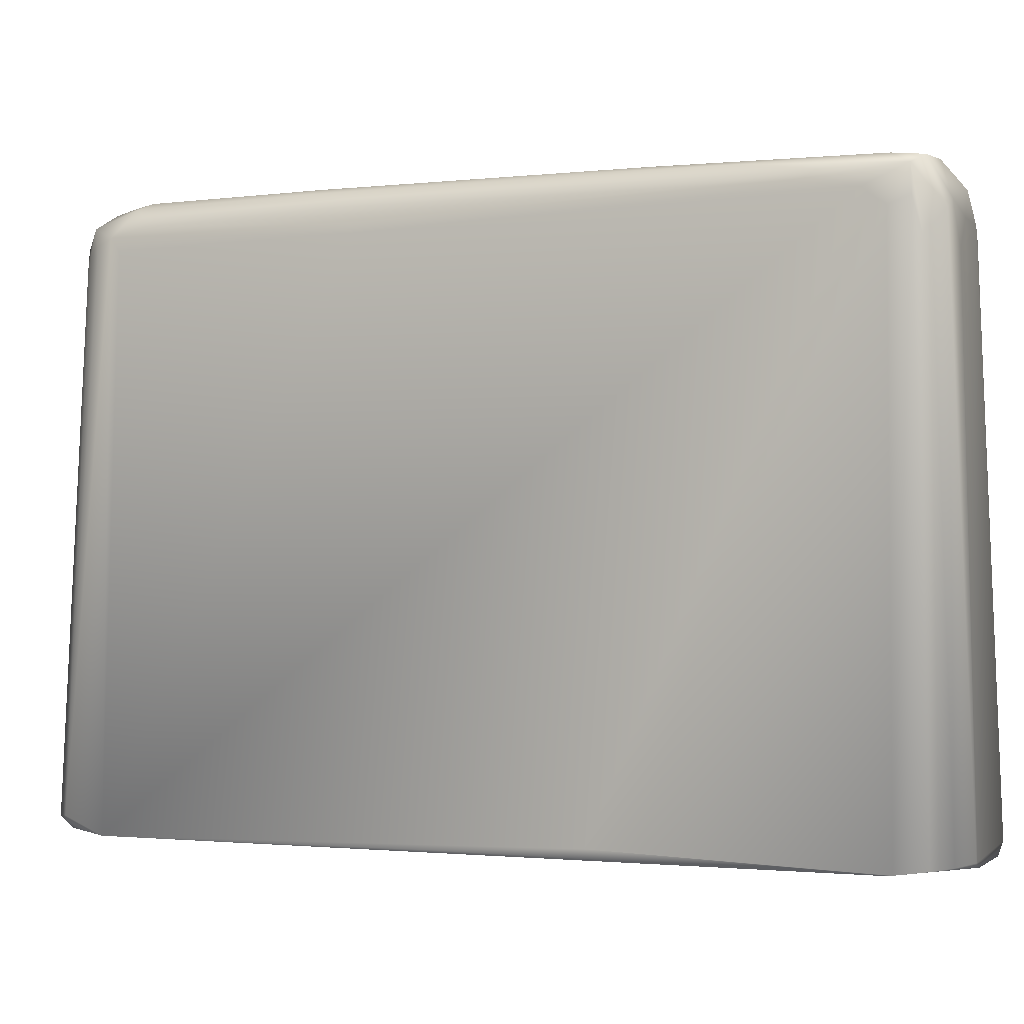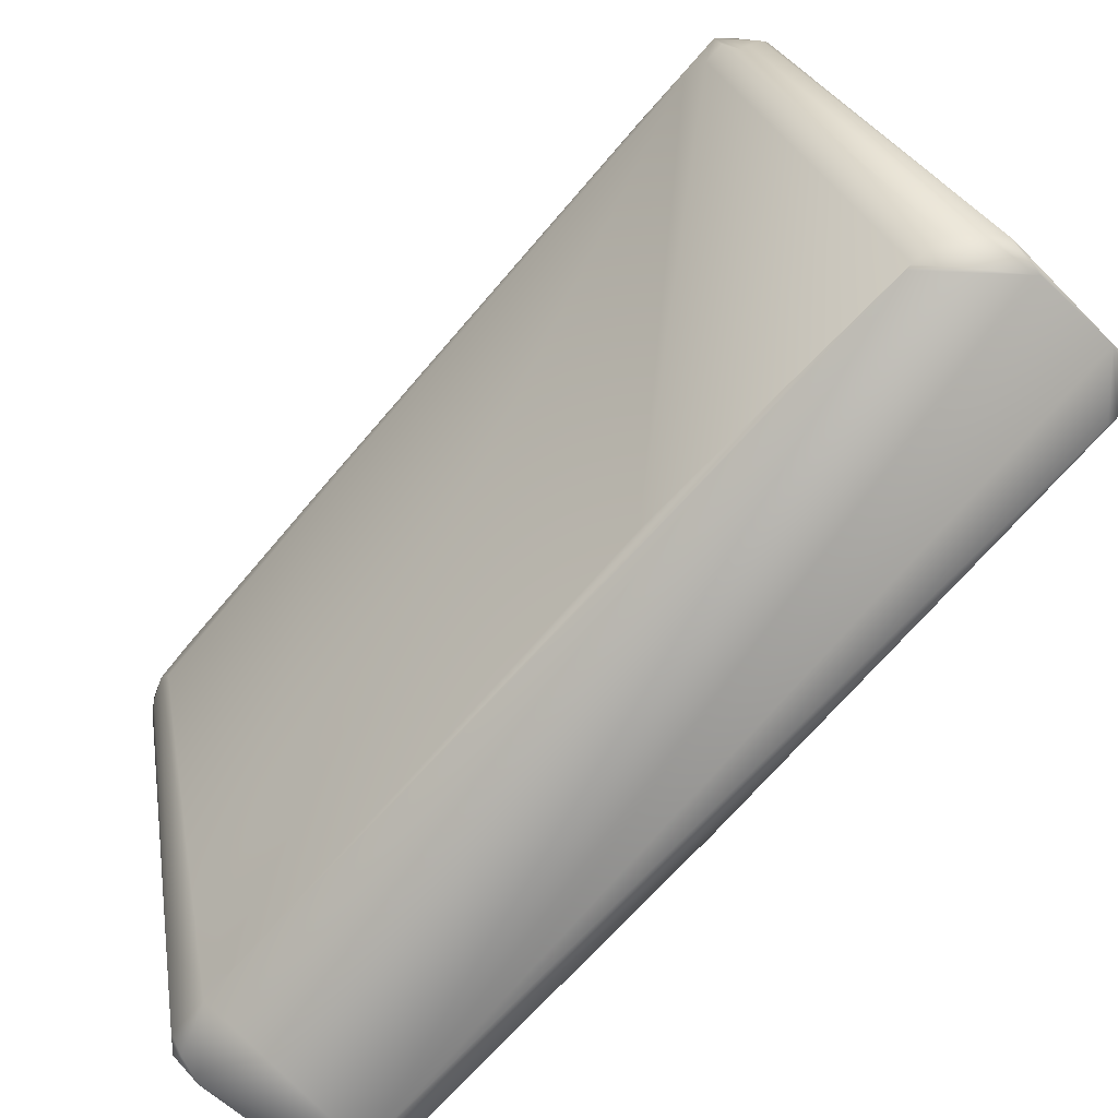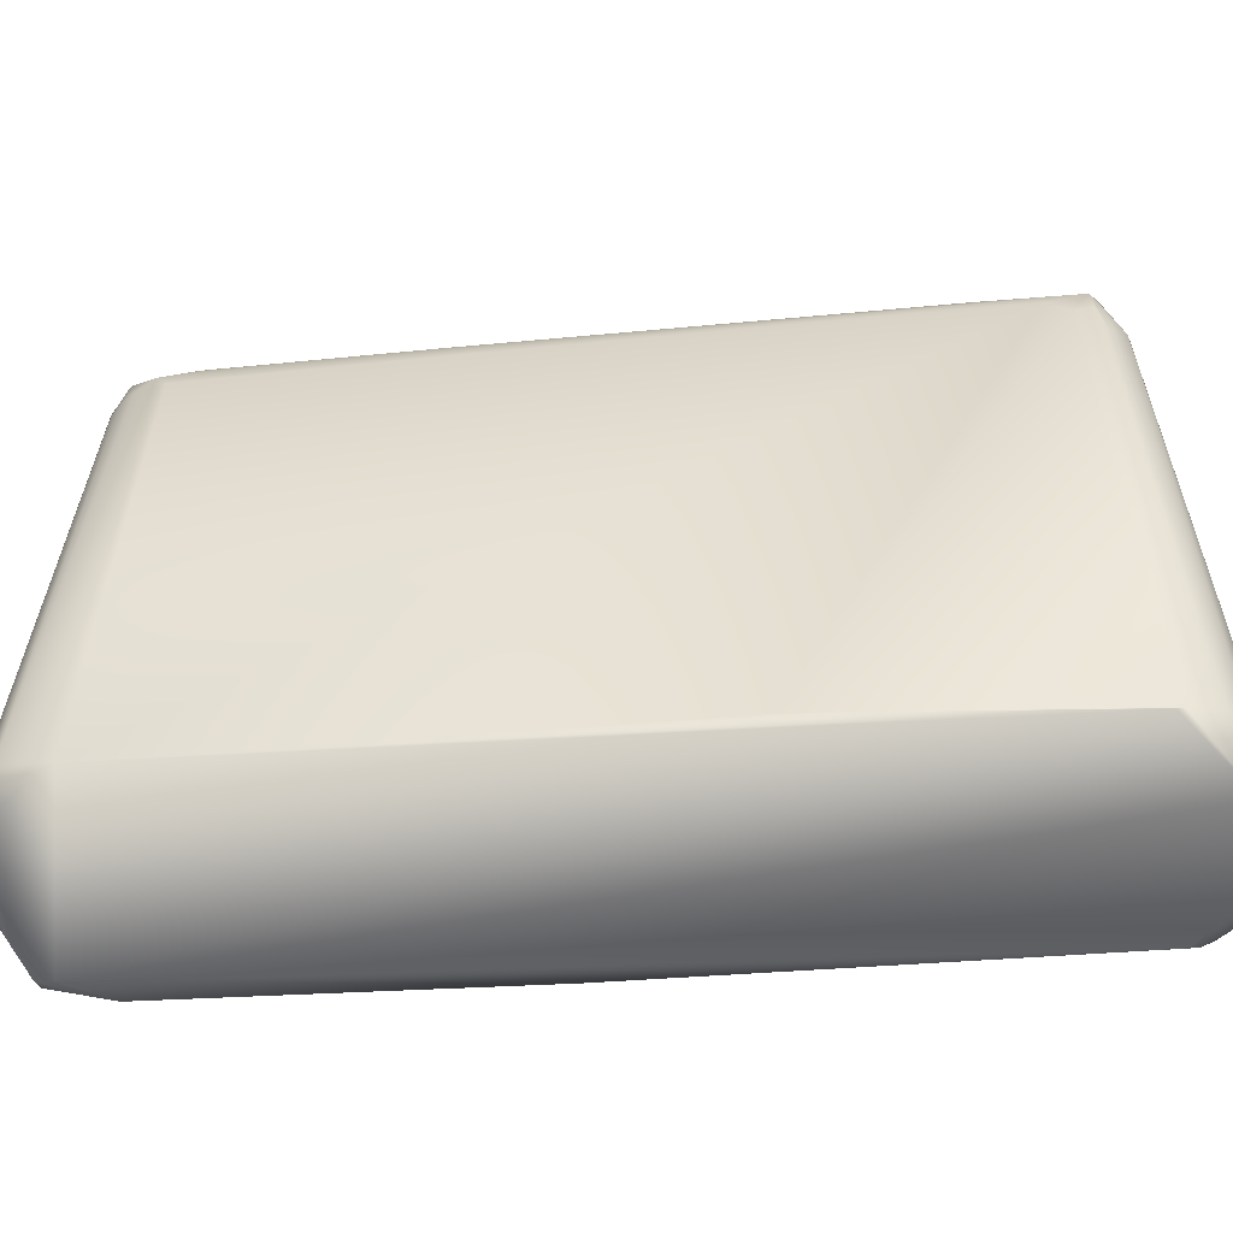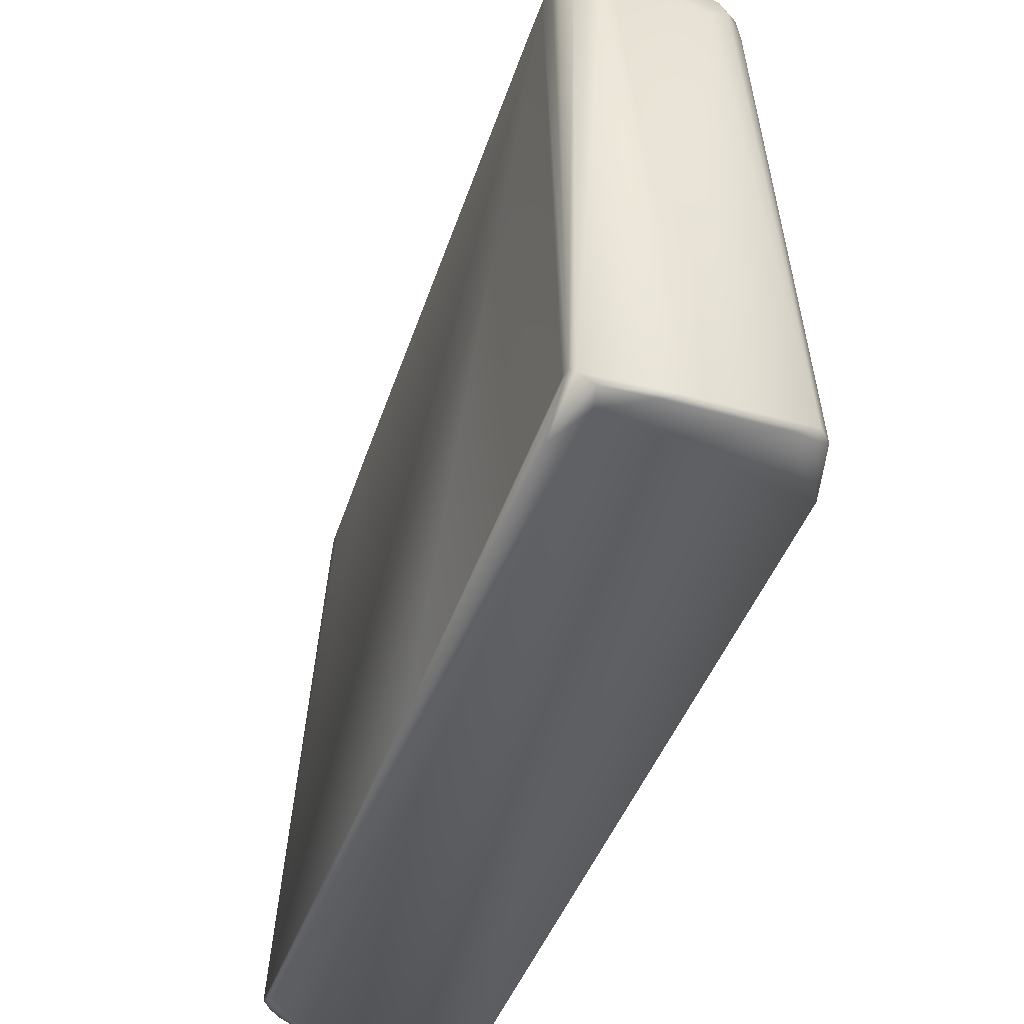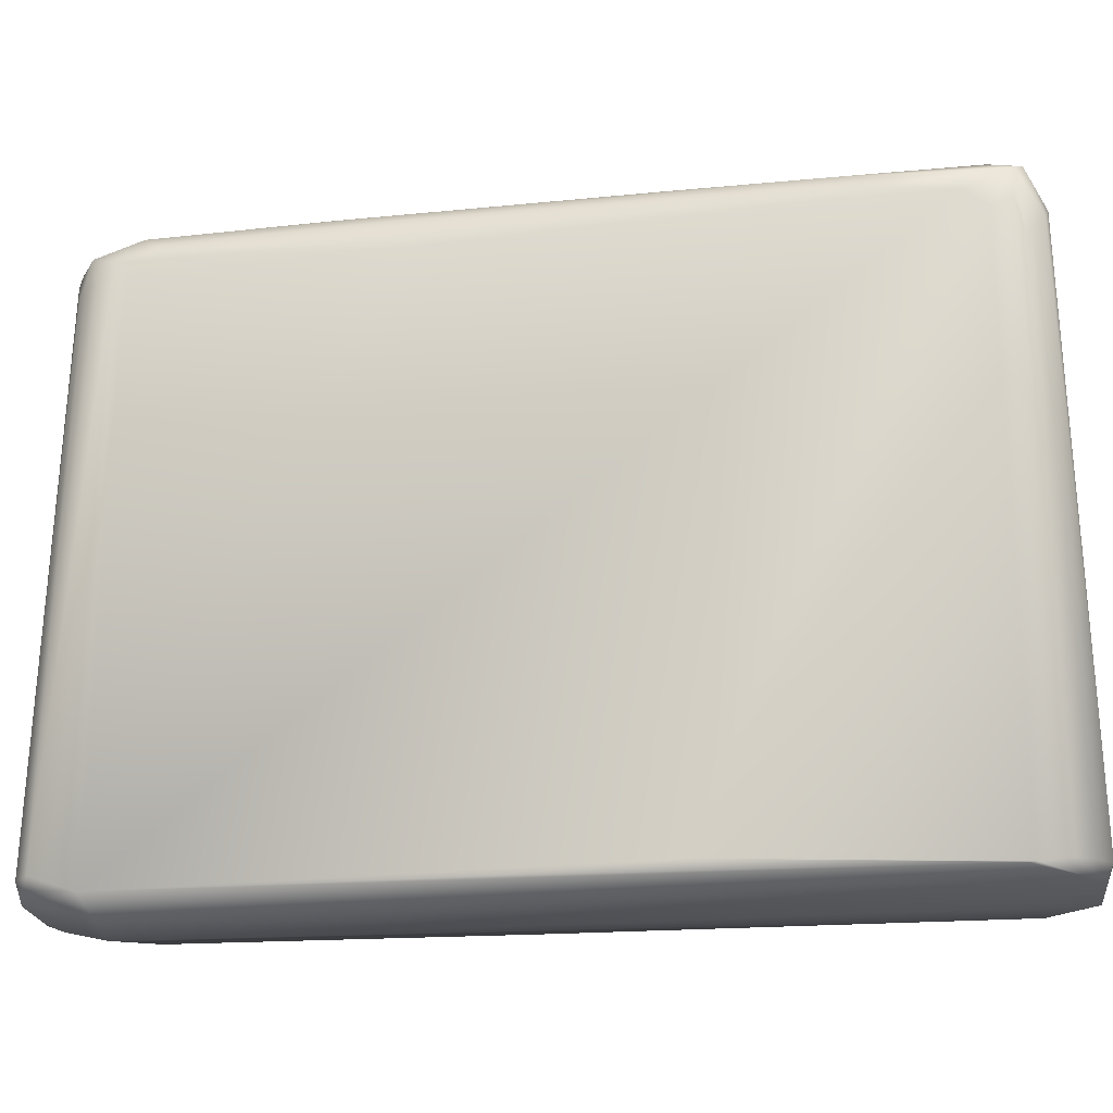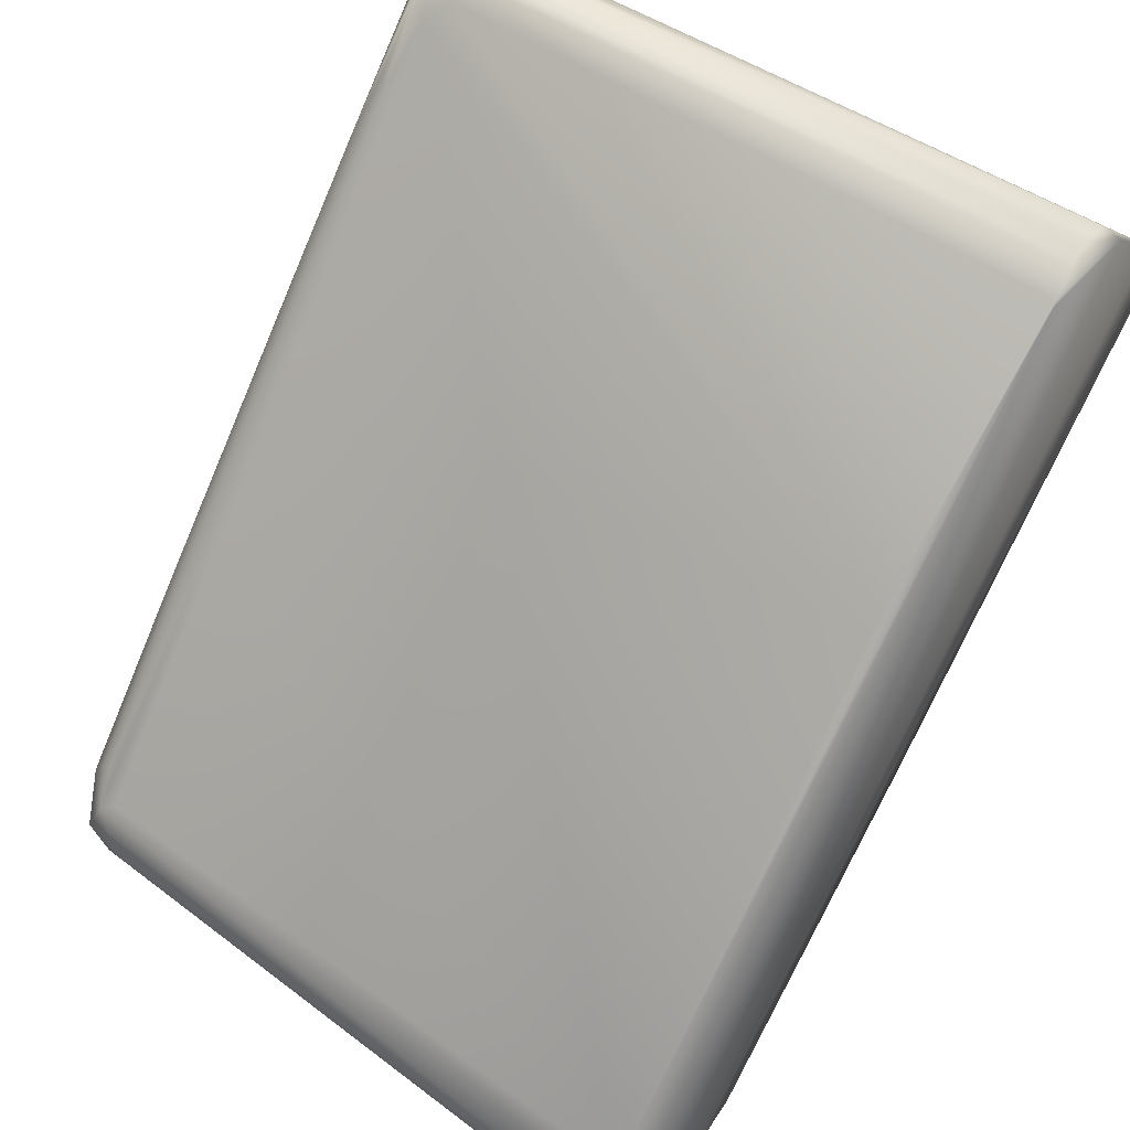
<metadata>
{"format":"obj","ext":"obj","renderer":"f3d","projection":"perspective","resolution":1024,"background":"white","views":[{"elev":-0.5,"azim":155.8,"up":"+Z"},{"elev":25.8,"azim":167.8,"up":"+Y"},{"elev":-55.6,"azim":137.5,"up":"+Z"},{"elev":-45.3,"azim":24.4,"up":"+Z"},{"elev":-19.5,"azim":142.0,"up":"+Z"},{"elev":52.3,"azim":126.8,"up":"+Y"}]}
</metadata>
<code>
v 0.06066 -0.09198 0.0109
v -0.03327 0.07828 0.006009
v 0.09002 -0.04931 0.005871
v 0.04795 -0.02299 0.1478
v 0.05284 -0.08239 0.1409
v 0.07828 -0.08219 0.006267
v 0.01168 0.03333 0.008357
v 0.04645 -0.009785 0.137
v -0.03915 0.0822 0.006889
v -0.01375 0.05083 0.1471
v 0.03131 -0.05712 0.1448
v -0.07436 0.04892 0.008179
v 0.06208 -0.09198 0.009785
v 0.09198 -0.06703 0.005871
v -0.0322 0.07724 0.005871
v 0.09447 -0.06188 0.007671
v -0.04489 0.08014 0.1367
v -0.05603 0.0745 0.005871
v -0.07436 0.05675 0.008334
v 0.08068 -0.05375 0.1453
v -0.06692 0.05286 0.1347
v -0.001957 -0.02718 0.005871
v 0.05871 -0.08773 0.137
v 0.06849 -0.08778 0.1311
v 0.06262 -0.08873 0.137
v 0.08923 -0.06458 0.1331
v 0.09589 -0.06262 0.009364
v 0.03522 0.007828 0.006455
v -0.03711 0.07931 0.139
v -0.05035 0.07665 0.1292
v -0.06066 0.06631 0.1311
v 0.08024 -0.05016 0.1429
v 0.04752 -0.07632 0.1429
v -0.06134 0.043 0.1412
v -0.03752 0.01521 0.1347
v -0.06531 0.04891 0.141
v 0.05871 -0.09002 0.01163
v 0.05206 -0.08219 0.005871
v -0.07045 0.04607 0.005871
v 0.06066 -0.08866 0.1351
v 0.08864 -0.05871 0.1352
v 0.08567 -0.07044 0.1331
v 0.08839 -0.0667 0.1368
v 0.08931 -0.06262 0.1331
v -0.0411 0.08034 0.1331
v -0.02965 0.07242 0.1409
v 0.0852 -0.05306 0.1357
v -0.04685 0.07921 0.1387
v -0.07009 0.06099 0.005871
v -0.05165 0.08024 0.007828
v 0.007828 0.02348 0.148
v -0.07465 0.0528 0.008102
v 0.05088 -0.02153 0.1465
v 0.04636 -0.01372 0.1448
v 0.04697 -0.01255 0.1429
v 0.05268 -0.08024 0.145
v -0.07241 0.04697 0.006651
v 0.05665 -0.08608 0.1428
v 0.09591 -0.05824 0.009725
v 0.08906 -0.06066 0.135
v -0.03331 0.07629 0.1371
v -0.03914 0.08014 0.1311
v -0.04501 0.08219 0.007291
v -0.0116 0.05284 0.1409
v -0.05089 0.08092 0.007821
v -0.02166 0.06241 0.1448
v 0.007828 0.02544 0.1474
v -0.06227 0.06458 0.1331
v 0.004892 0.03026 0.1467
v -0.005871 0.04601 0.1429
v 0.04697 -0.0137 0.1442
v 0.04612 -0.009785 0.1389
v 0.08029 -0.04892 0.141
v 0.03131 -0.05675 0.1451
v -0.0411 0.01947 0.1375
v -0.04389 0.02366 0.1409
v -0.04103 0.02153 0.1428
v -0.03327 0.02348 0.148
v -0.06445 0.05763 0.1439
v 0.07405 -0.08357 0.005871
v 0.06679 -0.0884 0.1357
v -0.04011 0.08024 0.1331
v -0.01938 0.06087 0.1429
v 0.05259 -0.0252 0.1471
v -0.05459 0.07222 0.1361
v -0.06547 0.06066 0.1331
v 0.0769 -0.0547 0.1469
v 0.02935 -0.05284 0.1464
v -0.05471 0.03916 0.1448
v -0.05657 0.03676 0.1379
v 0.02055 -0.04158 0.1471
v -0.06088 0.05329 0.1472
v 0.06492 -0.08956 0.00742
v 0.06277 -0.08611 0.005871
v 0.0807 -0.07096 0.1459
v 0.0231 -0.03787 0.1483
v -0.03719 0.07878 0.1454
v 0.04455 -0.02578 0.1484
v -0.06373 0.06269 0.1359
v -0.06654 0.0589 0.1323
v -0.0668 0.05679 0.1379
v 0.04697 -0.01164 0.1411
v 0.08657 -0.05509 0.1389
v 0.05674 -0.0822 0.1468
v -0.03914 0.02348 0.146
v -0.041 0.01967 0.1389
v -0.03914 0.0274 0.1475
v -0.02193 0.01974 0.1486
v 0.07685 -0.06638 0.1474
v 0.07053 -0.0863 0.137
v 0.02692 -0.04641 0.1479
v -0.004994 0.02467 0.1487
v -0.03595 0.07367 0.1478
v -0.002947 0.03431 0.1482
v 0.08836 -0.06129 0.1413
v -0.04305 0.02935 0.1467
v 0.06102 -0.08669 0.1458
v 0.07731 -0.07762 0.1419
v 0.03814 -0.03122 0.1488
v -0.04133 0.0782 0.1472
v -0.04889 0.07189 0.1475
v 0.06363 -0.08763 0.147
v 0.08705 -0.06773 0.1403
v 0.05867 -0.08217 0.1475
v -0.0238 0.02981 0.1487
v -0.06171 0.04865 0.1456
v -0.06123 0.06328 0.143
f 103 59 3
f 16 3 59
f 18 9 2
f 21 52 12
f 22 5 12
f 24 13 6
f 24 6 110
f 25 1 13
f 27 6 14
f 28 15 7
f 28 7 3
f 28 3 15
f 7 2 61
f 29 2 9
f 46 3 7
f 46 8 3
f 47 3 8
f 63 65 17
f 15 18 2
f 35 12 5
f 101 19 52
f 101 52 21
f 37 22 1
f 37 1 5
f 37 5 22
f 38 13 1
f 38 1 22
f 58 5 1
f 40 1 25
f 42 110 6
f 42 6 27
f 43 27 26
f 44 26 27
f 46 7 61
f 47 103 3
f 47 8 103
f 16 27 14
f 16 14 3
f 18 65 63
f 18 63 9
f 48 17 65
f 50 49 19
f 50 19 31
f 50 18 49
f 50 65 18
f 15 2 7
f 85 50 31
f 52 19 49
f 56 11 33
f 75 5 33
f 77 33 11
f 90 12 35
f 90 35 75
f 57 39 22
f 57 22 12
f 57 12 52
f 57 52 49
f 57 49 39
f 58 1 23
f 81 25 13
f 40 23 1
f 117 40 25
f 59 44 27
f 59 27 16
f 60 44 59
f 60 59 41
f 61 2 29
f 62 29 9
f 9 63 45
f 64 8 46
f 68 31 19
f 68 19 99
f 68 85 31
f 30 65 50
f 84 20 53
f 115 26 44
f 115 44 60
f 69 54 10
f 69 53 54
f 20 54 53
f 70 83 66
f 70 66 55
f 71 54 32
f 71 32 55
f 71 55 66
f 71 66 54
f 72 103 8
f 72 83 70
f 72 64 83
f 72 8 64
f 73 55 32
f 74 11 56
f 75 33 106
f 35 5 75
f 76 106 33
f 76 33 77
f 36 12 34
f 34 12 90
f 93 6 13
f 93 13 38
f 80 14 6
f 117 124 104
f 81 24 110
f 81 13 24
f 122 25 81
f 117 23 40
f 42 27 43
f 61 97 46
f 61 29 97
f 82 62 9
f 82 9 45
f 97 29 62
f 97 62 82
f 97 82 45
f 83 64 46
f 83 46 97
f 103 41 59
f 48 65 30
f 97 120 113
f 10 66 97
f 10 54 66
f 97 66 83
f 84 67 51
f 84 51 4
f 53 67 84
f 87 84 4
f 85 68 99
f 50 85 30
f 115 60 41
f 20 32 54
f 102 72 70
f 103 73 32
f 103 32 20
f 89 74 88
f 89 11 74
f 89 77 11
f 89 34 77
f 104 58 117
f 58 56 33
f 58 33 5
f 91 124 111
f 91 88 104
f 91 104 124
f 93 80 6
f 94 93 38
f 94 80 93
f 94 38 22
f 94 22 39
f 94 39 49
f 94 49 18
f 94 18 15
f 94 15 3
f 94 3 14
f 94 14 80
f 122 124 117
f 122 117 25
f 117 58 23
f 110 122 81
f 17 97 45
f 17 45 63
f 120 17 48
f 73 103 72
f 73 72 102
f 10 97 113
f 114 51 113
f 69 10 67
f 69 67 53
f 113 51 67
f 113 67 10
f 99 19 86
f 101 100 19
f 100 86 19
f 101 86 100
f 115 43 26
f 102 70 55
f 102 55 73
f 103 20 115
f 104 88 74
f 104 74 56
f 104 56 58
f 105 89 88
f 105 88 91
f 106 90 75
f 76 77 34
f 90 106 76
f 107 111 78
f 108 78 111
f 116 91 111
f 116 111 107
f 36 21 12
f 127 79 92
f 101 21 79
f 109 122 95
f 109 119 124
f 110 42 43
f 111 124 96
f 97 17 120
f 112 114 113
f 112 98 114
f 114 4 51
f 114 98 4
f 79 99 86
f 79 86 101
f 79 127 99
f 87 98 109
f 87 20 84
f 115 123 43
f 126 89 105
f 36 89 126
f 34 89 36
f 34 90 76
f 92 107 78
f 96 108 111
f 126 107 92
f 116 105 91
f 116 126 105
f 36 79 21
f 95 123 115
f 95 118 123
f 109 95 20
f 115 20 95
f 122 109 124
f 110 118 122
f 123 110 43
f 123 118 110
f 121 113 120
f 87 4 98
f 48 30 85
f 99 127 85
f 20 87 109
f 41 103 115
f 108 92 78
f 126 116 107
f 92 79 126
f 92 121 127
f 96 124 119
f 119 112 125
f 96 119 108
f 119 109 98
f 48 85 127
f 121 92 125
f 36 126 79
f 121 125 113
f 120 48 121
f 112 119 98
f 92 108 125
f 48 127 121
f 122 118 95
f 112 113 125
f 125 108 119

</code>
